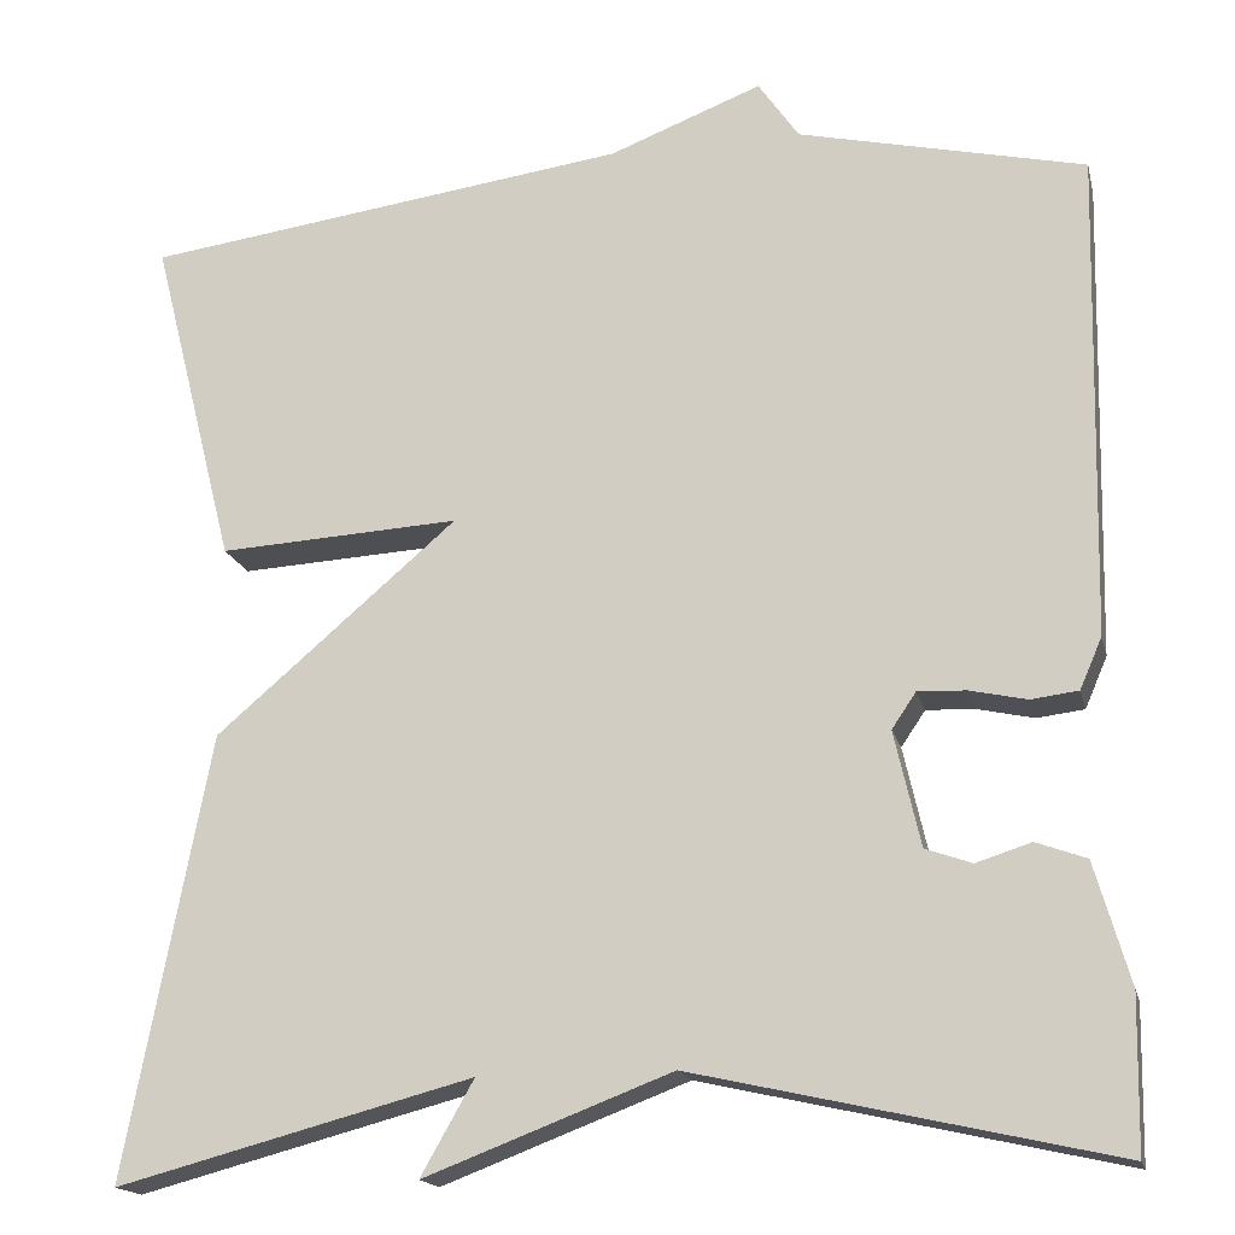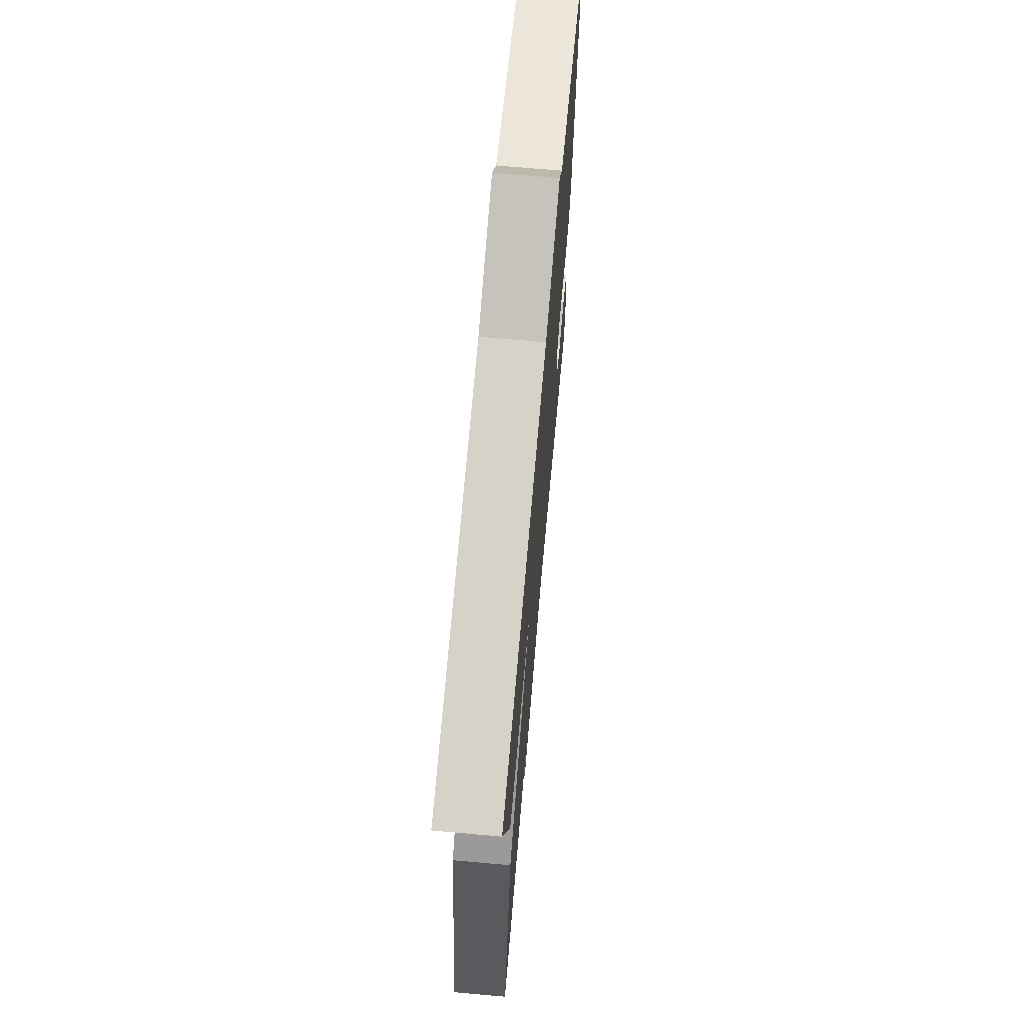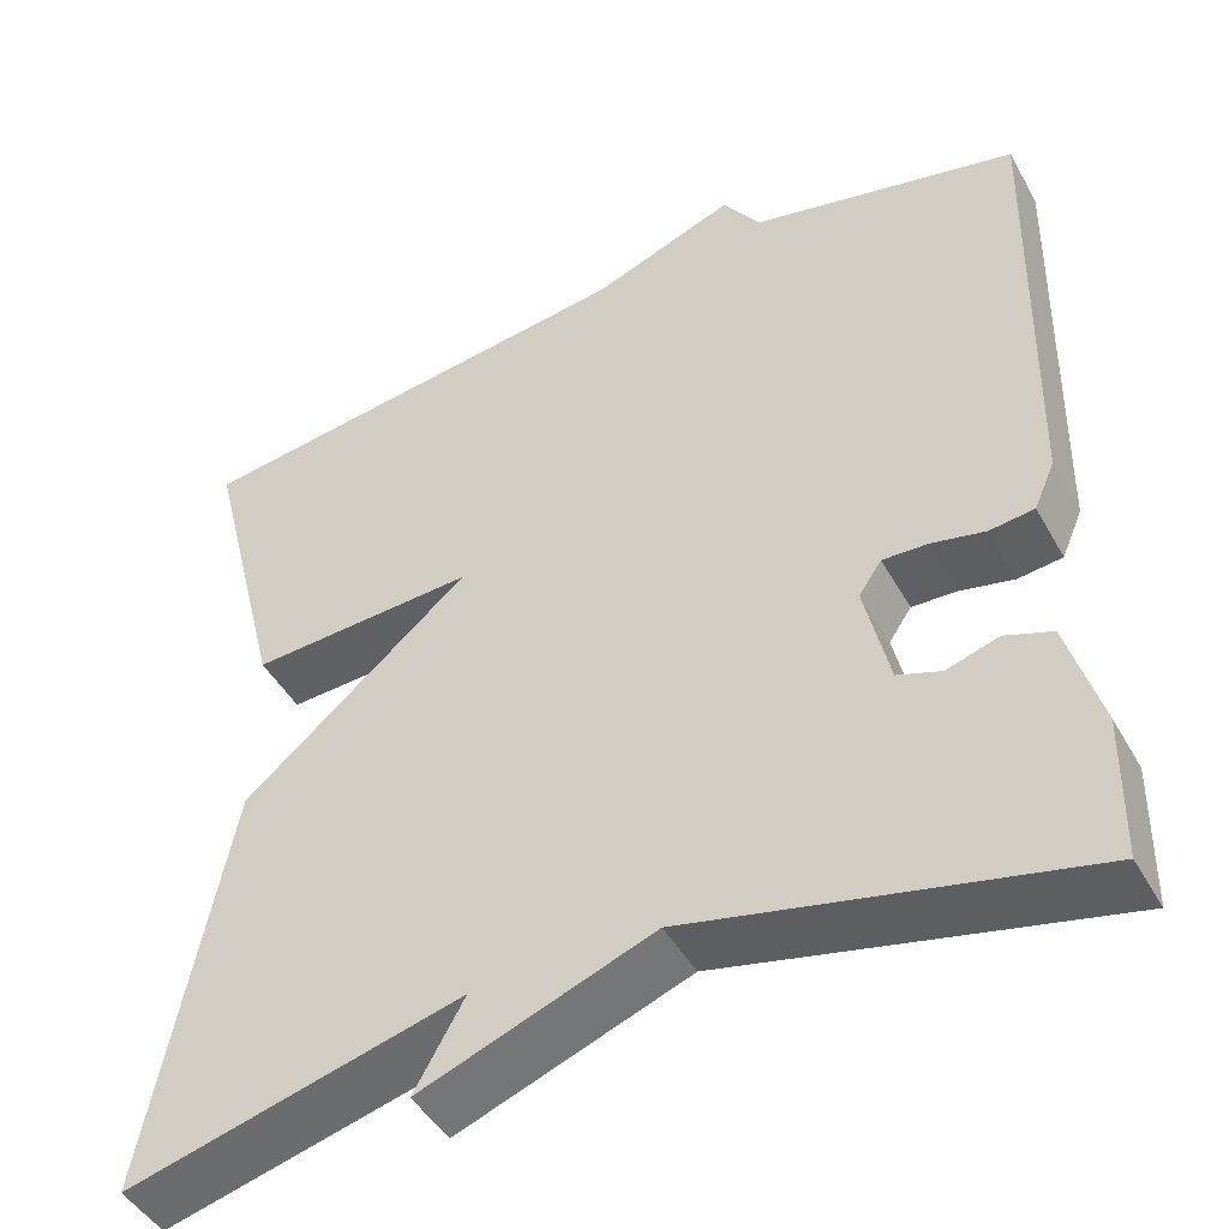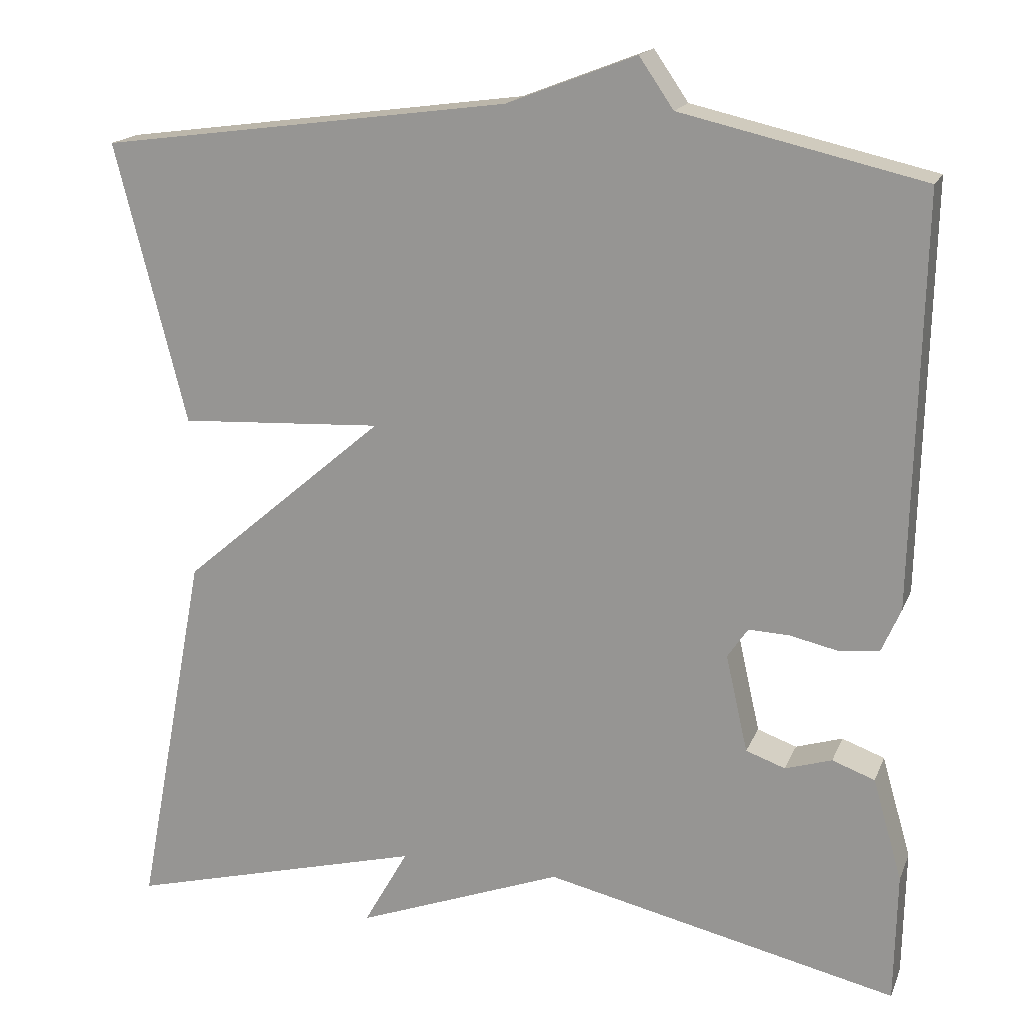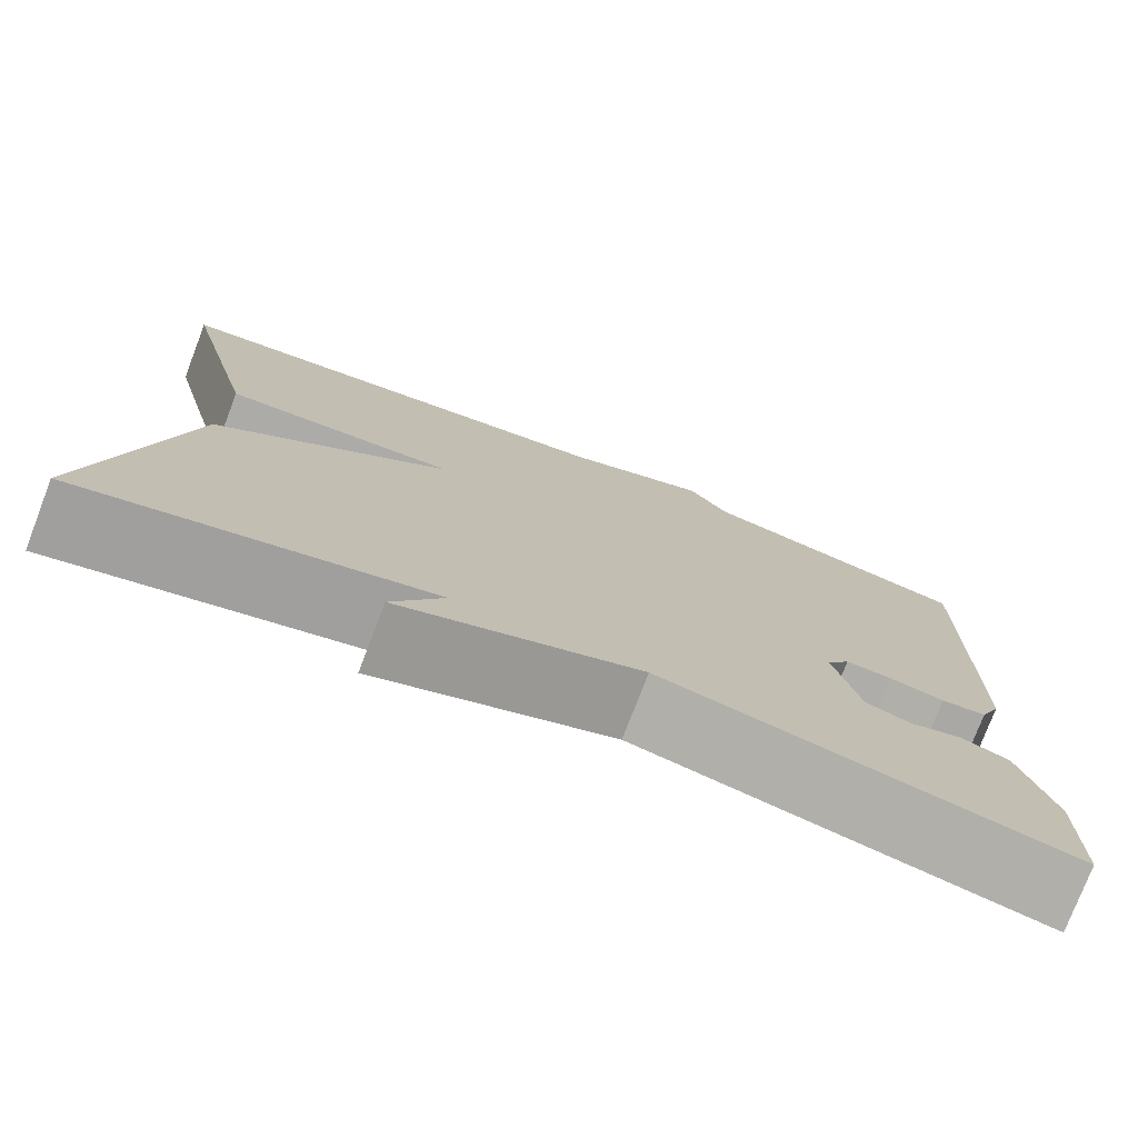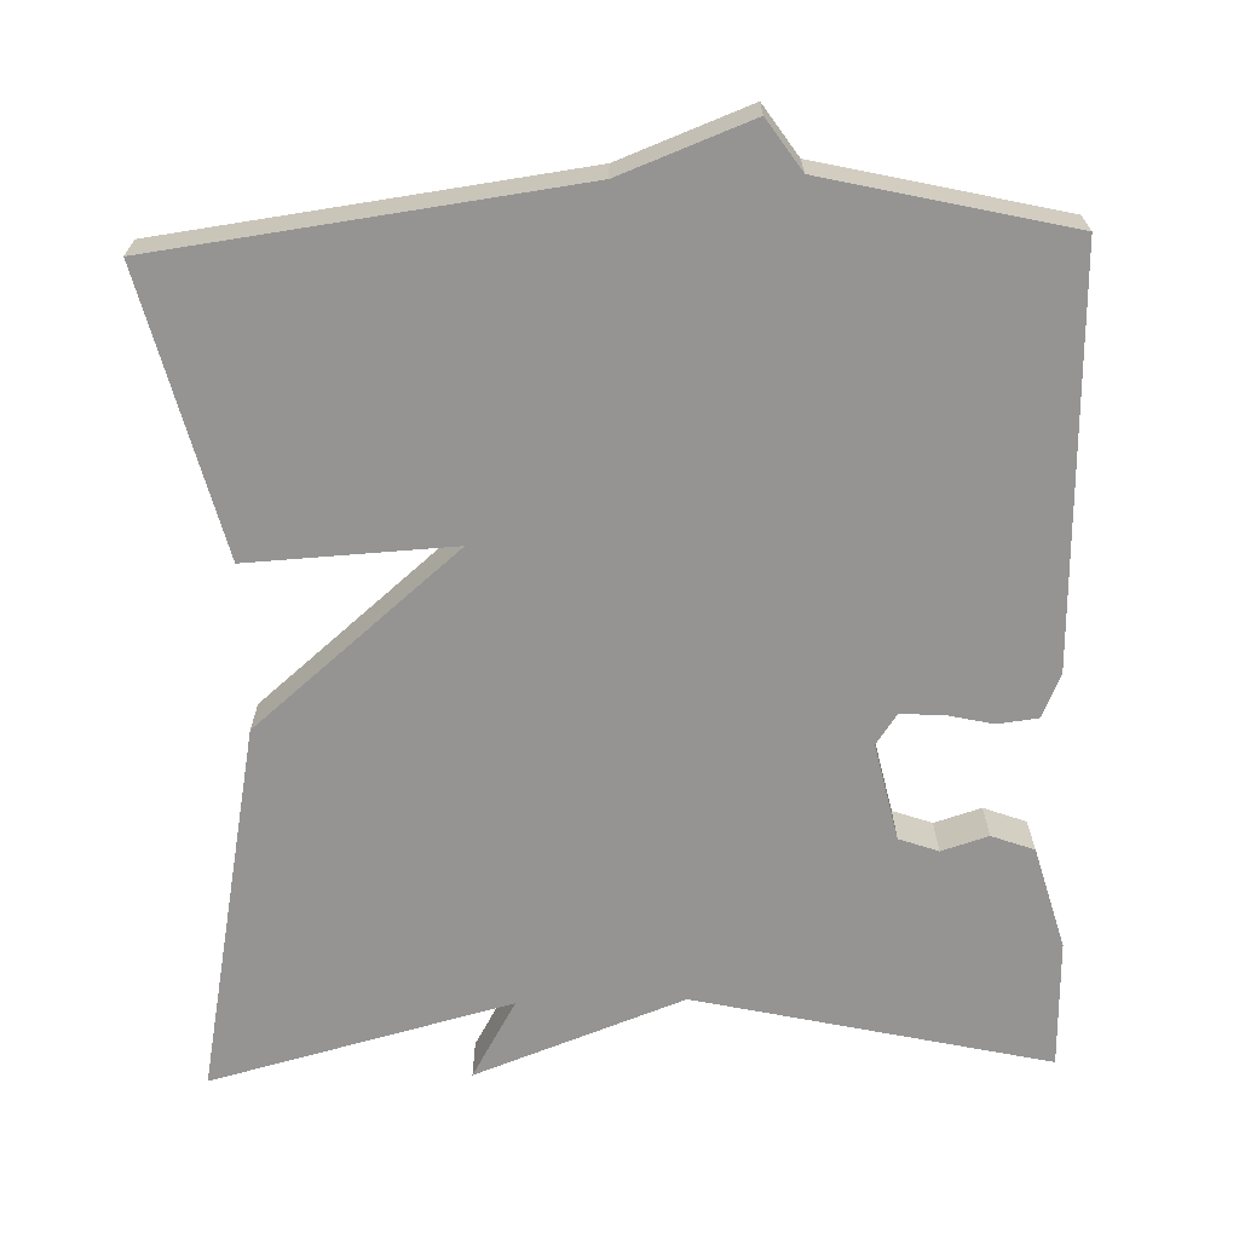
<metadata>
{"format":"obj","ext":"obj","renderer":"f3d","projection":"perspective","resolution":1024,"background":"white","views":[{"elev":-17.2,"azim":13.1,"up":"+Z"},{"elev":69.6,"azim":-84.9,"up":"+Z"},{"elev":-46.2,"azim":28.0,"up":"+Z"},{"elev":17.4,"azim":17.5,"up":"+Z"},{"elev":-77.0,"azim":-21.0,"up":"+Z"},{"elev":-67.1,"azim":1.5,"up":"+Y"}]}
</metadata>
<code>
v -0.5 0.07 -0.5
v -0.413 0.07 -0.044
v -0.163 0.07 0.17
v -0.413 0.07 0.156
v -0.5 0.07 0.5
v 0.004 0.07 0.568
v 0.162 0.07 0.629
v 0.204 0.07 0.568
v 0.5 0.07 0.5
v 0.489 0.07 0.001
v 0.466 0.07 -0.052
v 0.417 0.07 -0.058
v 0.358 0.07 -0.045
v 0.308 0.07 -0.043
v 0.283 0.07 -0.08
v 0.31 0.07 -0.199
v 0.358 0.07 -0.216
v 0.415 0.07 -0.198
v 0.467 0.07 -0.217
v 0.503 0.07 -0.342
v 0.5 0.07 -0.5
v 0.068 0.07 -0.403
v -0.187 0.07 -0.5
v -0.132 0.07 -0.403
v -0.5 0 -0.5
v -0.413 0 -0.044
v -0.163 0 0.17
v -0.413 0 0.156
v -0.5 0 0.5
v 0.004 0 0.568
v 0.162 0 0.629
v 0.204 0 0.568
v 0.5 0 0.5
v 0.489 0 0.001
v 0.466 0 -0.052
v 0.417 0 -0.058
v 0.358 0 -0.045
v 0.308 0 -0.043
v 0.283 0 -0.08
v 0.31 0 -0.199
v 0.358 0 -0.216
v 0.415 0 -0.198
v 0.467 0 -0.217
v 0.503 0 -0.342
v 0.5 0 -0.5
v 0.068 0 -0.403
v -0.187 0 -0.5
v -0.132 0 -0.403
f 22 23 24
f 20 21 22
f 19 20 22
f 18 19 22
f 17 18 22
f 16 17 22 24
f 1 2 3
f 24 1 3
f 16 24 3
f 15 16 3
f 11 12 13
f 10 11 13
f 9 10 13
f 8 9 13
f 8 13 14
f 7 8 14
f 6 7 14
f 3 4 5 6
f 3 6 14 15
f 48 47 46
f 46 45 44
f 46 44 43
f 46 43 42
f 46 42 41
f 48 46 41 40
f 27 26 25
f 27 25 48
f 27 48 40
f 27 40 39
f 37 36 35
f 37 35 34
f 37 34 33
f 37 33 32
f 38 37 32
f 38 32 31
f 38 31 30
f 30 29 28 27
f 39 38 30 27
f 1 25 26 2
f 2 26 27 3
f 3 27 28 4
f 4 28 29 5
f 5 29 30 6
f 6 30 31 7
f 7 31 32 8
f 8 32 33 9
f 9 33 34 10
f 10 34 35 11
f 11 35 36 12
f 12 36 37 13
f 13 37 38 14
f 14 38 39 15
f 15 39 40 16
f 16 40 41 17
f 17 41 42 18
f 18 42 43 19
f 19 43 44 20
f 20 44 45 21
f 21 45 46 22
f 22 46 47 23
f 23 47 48 24
f 24 48 25 1

</code>
